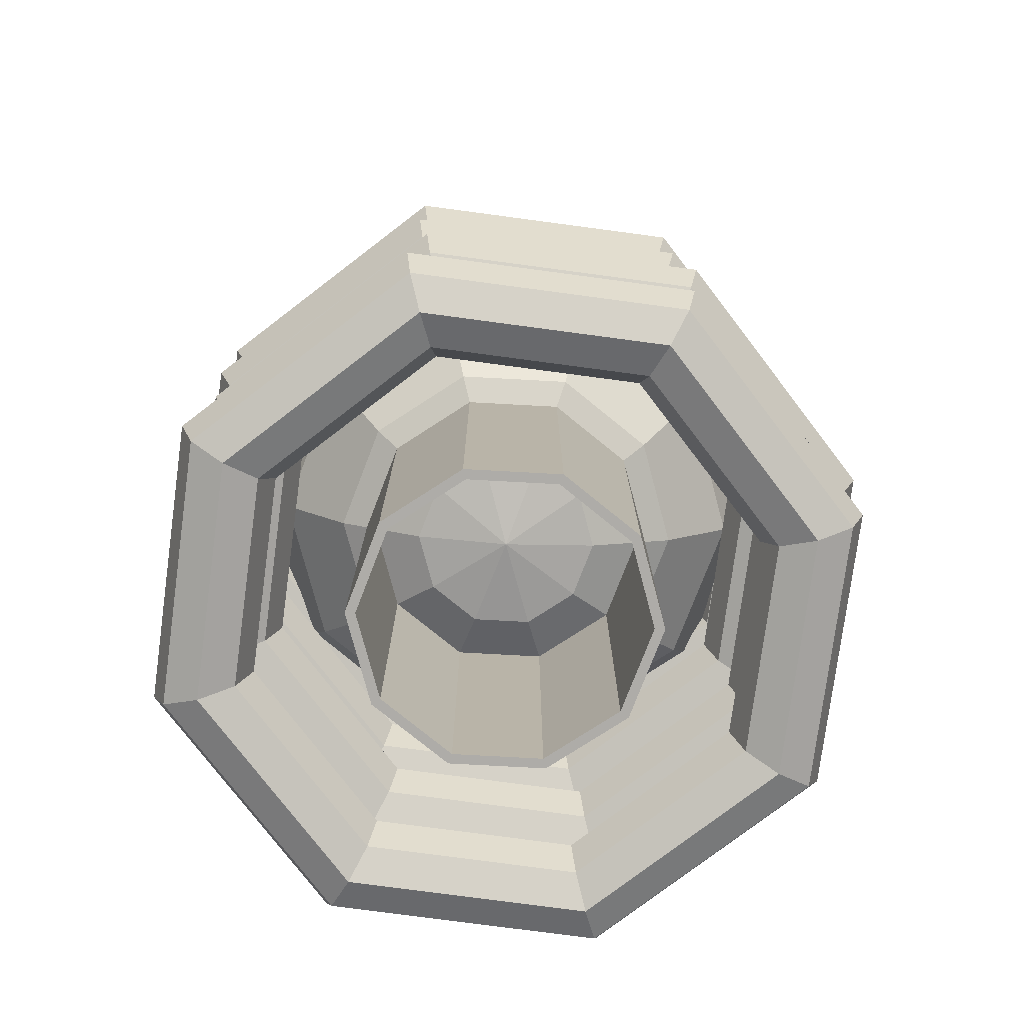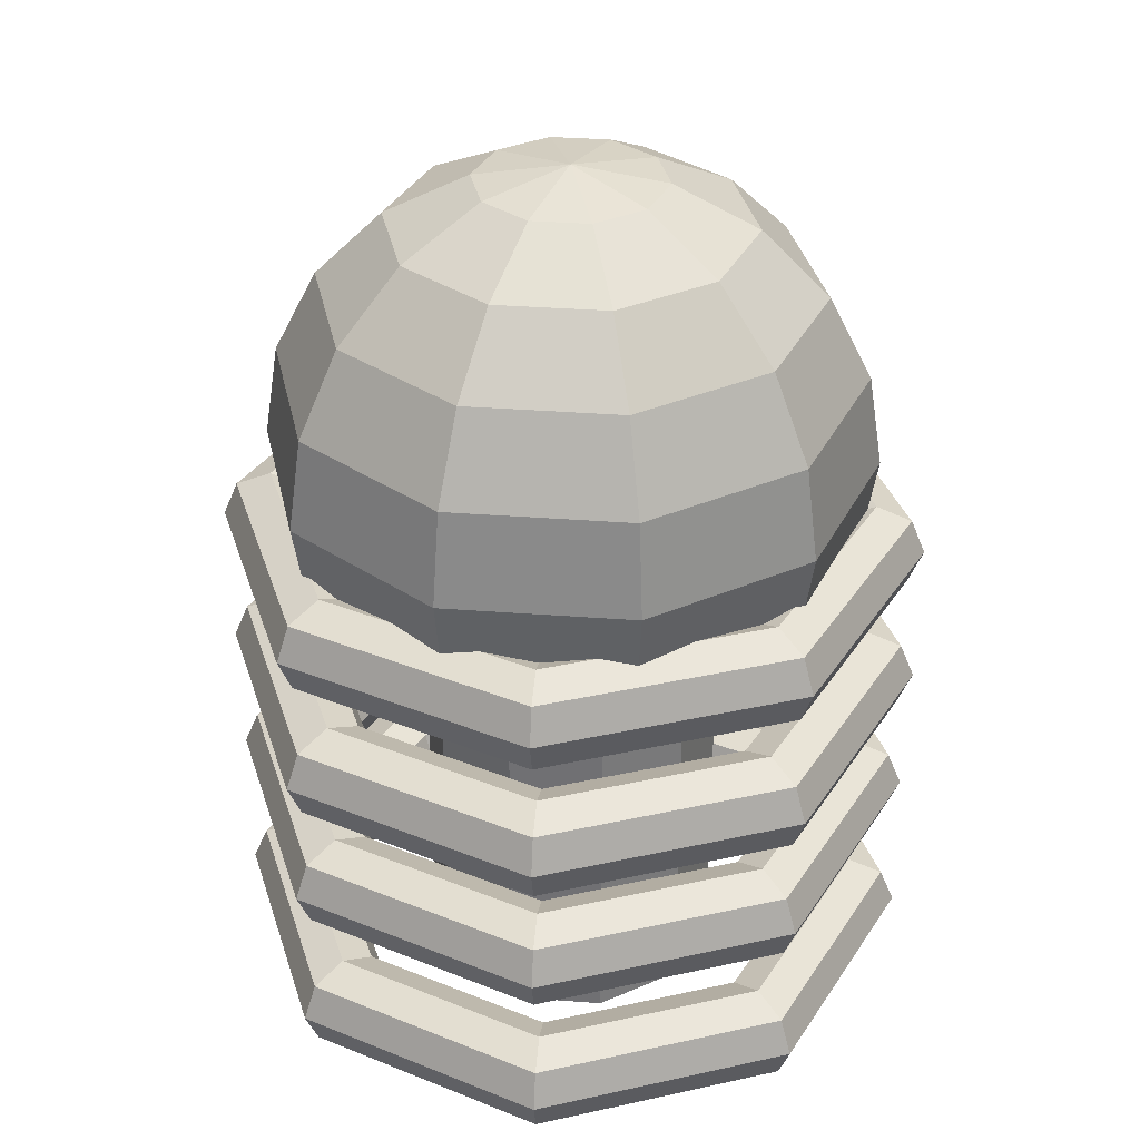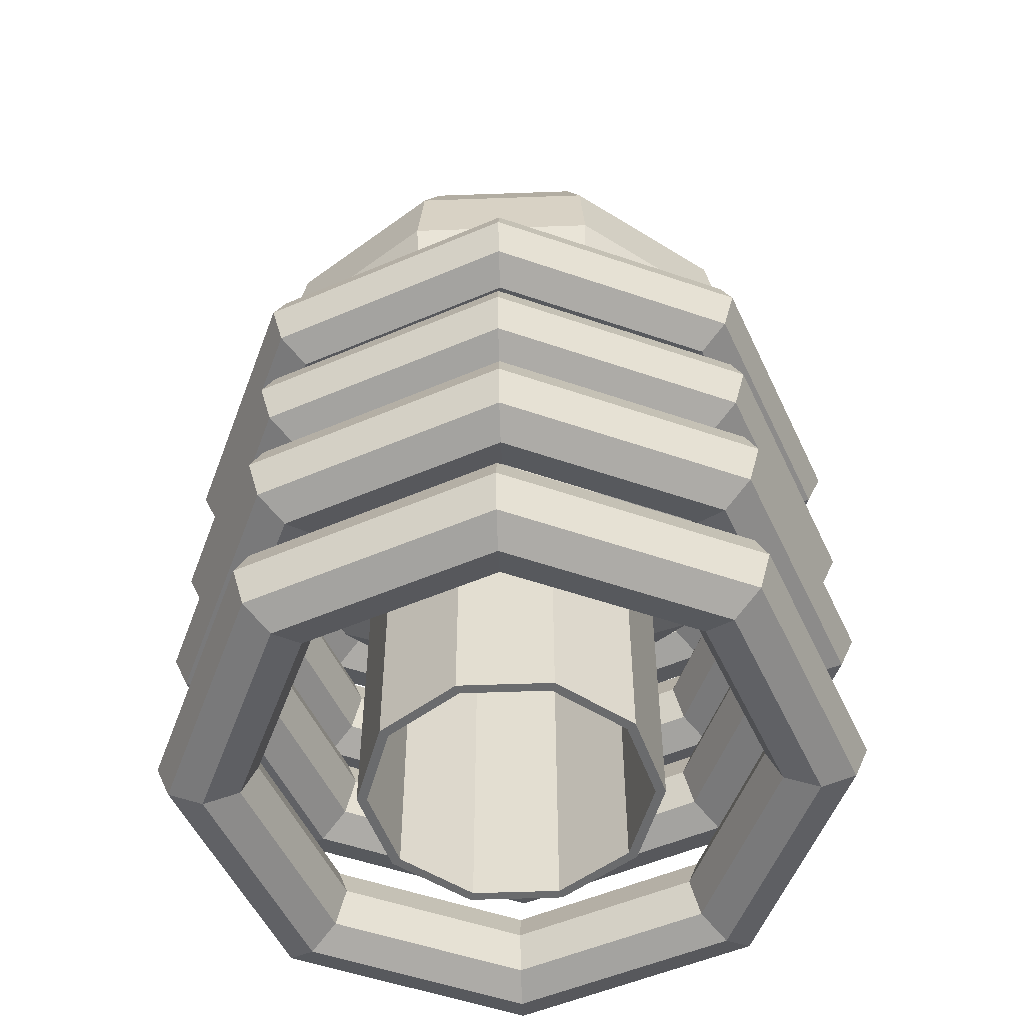
<metadata>
{"format":"obj","ext":"obj","renderer":"f3d","projection":"perspective","resolution":1024,"background":"white","views":[{"elev":-77.0,"azim":-75.1,"up":"+Y"},{"elev":34.2,"azim":-174.1,"up":"+Y"},{"elev":-53.2,"azim":2.2,"up":"+Y"}]}
</metadata>
<code>
g default
v 0.14 0 -0
v 0.1133 0 -0.08229
v 0.04326 0 -0.1331
v -0.04326 0 -0.1331
v -0.1133 0 -0.08229
v -0.14 0 -0
v -0.1133 0 0.08229
v -0.04326 0 0.1331
v 0.04326 0 0.1331
v 0.1133 0 0.08229
v 0.14 0.5 0
v 0.1133 0.5 -0.08229
v 0.04326 0.5 -0.1331
v -0.04326 0.5 -0.1331
v -0.1133 0.5 -0.08229
v -0.14 0.5 -0
v -0.1133 0.5 0.08229
v -0.04326 0.5 0.1331
v 0.04326 0.5 0.1331
v 0.1133 0.5 0.08229
v 0.15 0.5 0
v 0.1214 0.5 -0.08817
v 0.04635 0.5 -0.1427
v -0.04635 0.5 -0.1427
v -0.1214 0.5 -0.08817
v -0.15 0.5 -0
v -0.1214 0.5 0.08817
v -0.04635 0.5 0.1427
v 0.04635 0.5 0.1427
v 0.1214 0.5 0.08817
v 0.15 0 -0
v 0.1214 0 -0.08817
v 0.04635 0 -0.1427
v -0.04635 0 -0.1427
v -0.1214 0 -0.08817
v -0.15 0 -0
v -0.1214 0 0.08817
v -0.04635 0 0.1427
v 0.04635 0 0.1427
v 0.1214 0 0.08817
g pPipe1
f 2 1 11 12
f 3 2 12 13
f 4 3 13 14
f 5 4 14 15
f 6 5 15 16
f 7 6 16 17
f 8 7 17 18
f 9 8 18 19
f 10 9 19 20
f 1 10 20 11
f 12 11 21 22
f 13 12 22 23
f 14 13 23 24
f 15 14 24 25
f 16 15 25 26
f 17 16 26 27
f 18 17 27 28
f 19 18 28 29
f 20 19 29 30
f 11 20 30 21
f 22 21 31 32
f 23 22 32 33
f 24 23 33 34
f 25 24 34 35
f 26 25 35 36
f 27 26 36 37
f 28 27 37 38
f 29 28 38 39
f 30 29 39 40
f 21 30 40 31
f 32 31 1 2
f 33 32 2 3
f 34 33 3 4
f 35 34 4 5
f 36 35 5 6
f 37 36 6 7
f 38 37 7 8
f 39 38 8 9
f 40 39 9 10
f 31 40 10 1
g default
v 0.1768 0.05 -0.1768
v 0 0.05 -0.25
v -0.1768 0.05 -0.1768
v -0.25 0.05 0
v -0.1768 0.05 0.1768
v 0 0.05 0.25
v 0.1768 0.05 0.1768
v 0.25 0.05 0
v 0.1871 0.08536 -0.1871
v 0 0.08536 -0.2646
v -0.1871 0.08536 -0.1871
v -0.2646 0.08536 0
v -0.1871 0.08536 0.1871
v 0 0.08536 0.2646
v 0.1871 0.08536 0.1871
v 0.2646 0.08536 0
v 0.2121 0.1 -0.2121
v 0 0.1 -0.3
v -0.2121 0.1 -0.2121
v -0.3 0.1 0
v -0.2121 0.1 0.2121
v 0 0.1 0.3
v 0.2121 0.1 0.2121
v 0.3 0.1 0
v 0.2371 0.08536 -0.2371
v 0 0.08536 -0.3354
v -0.2371 0.08536 -0.2371
v -0.3354 0.08536 0
v -0.2371 0.08536 0.2371
v 0 0.08536 0.3354
v 0.2371 0.08536 0.2371
v 0.3354 0.08536 0
v 0.2475 0.05 -0.2475
v 0 0.05 -0.35
v -0.2475 0.05 -0.2475
v -0.35 0.05 0
v -0.2475 0.05 0.2475
v 0 0.05 0.35
v 0.2475 0.05 0.2475
v 0.35 0.05 0
v 0.2371 0.01465 -0.2371
v 0 0.01465 -0.3354
v -0.2371 0.01465 -0.2371
v -0.3354 0.01465 0
v -0.2371 0.01465 0.2371
v 0 0.01465 0.3354
v 0.2371 0.01465 0.2371
v 0.3354 0.01465 0
v 0.2121 0 -0.2121
v 0 0 -0.3
v -0.2121 0 -0.2121
v -0.3 0 0
v -0.2121 0 0.2121
v 0 0 0.3
v 0.2121 0 0.2121
v 0.3 0 0
v 0.1871 0.01465 -0.1871
v 0 0.01465 -0.2646
v -0.1871 0.01465 -0.1871
v -0.2646 0.01465 0
v -0.1871 0.01465 0.1871
v 0 0.01465 0.2646
v 0.1871 0.01465 0.1871
v 0.2646 0.01465 0
g pTorus1
f 42 41 49 50
f 43 42 50 51
f 44 43 51 52
f 45 44 52 53
f 46 45 53 54
f 47 46 54 55
f 48 47 55 56
f 41 48 56 49
f 50 49 57 58
f 51 50 58 59
f 52 51 59 60
f 53 52 60 61
f 54 53 61 62
f 55 54 62 63
f 56 55 63 64
f 49 56 64 57
f 58 57 65 66
f 59 58 66 67
f 60 59 67 68
f 61 60 68 69
f 62 61 69 70
f 63 62 70 71
f 64 63 71 72
f 57 64 72 65
f 66 65 73 74
f 67 66 74 75
f 68 67 75 76
f 69 68 76 77
f 70 69 77 78
f 71 70 78 79
f 72 71 79 80
f 65 72 80 73
f 74 73 81 82
f 75 74 82 83
f 76 75 83 84
f 77 76 84 85
f 78 77 85 86
f 79 78 86 87
f 80 79 87 88
f 73 80 88 81
f 82 81 89 90
f 83 82 90 91
f 84 83 91 92
f 85 84 92 93
f 86 85 93 94
f 87 86 94 95
f 88 87 95 96
f 81 88 96 89
f 90 89 97 98
f 91 90 98 99
f 92 91 99 100
f 93 92 100 101
f 94 93 101 102
f 95 94 102 103
f 96 95 103 104
f 89 96 104 97
f 98 97 41 42
f 99 98 42 43
f 100 99 43 44
f 101 100 44 45
f 102 101 45 46
f 103 102 46 47
f 104 103 47 48
f 97 104 48 41
g default
v 0.1791 0.2 -0.1641
v 0.002303 0.2 -0.2373
v -0.1745 0.2 -0.1641
v -0.2477 0.2 0.01271
v -0.1745 0.2 0.1895
v 0.002303 0.2 0.2627
v 0.1791 0.2 0.1895
v 0.2523 0.2 0.01271
v 0.1894 0.2354 -0.1744
v 0.002303 0.2354 -0.2519
v -0.1848 0.2354 -0.1744
v -0.2623 0.2354 0.01271
v -0.1848 0.2354 0.1998
v 0.002303 0.2354 0.2774
v 0.1894 0.2354 0.1998
v 0.2669 0.2354 0.01271
v 0.2144 0.25 -0.1994
v 0.002303 0.25 -0.2873
v -0.2098 0.25 -0.1994
v -0.2977 0.25 0.01271
v -0.2098 0.25 0.2248
v 0.002303 0.25 0.3127
v 0.2144 0.25 0.2248
v 0.3023 0.25 0.01271
v 0.2394 0.2354 -0.2244
v 0.002303 0.2354 -0.3226
v -0.2348 0.2354 -0.2244
v -0.3331 0.2354 0.01271
v -0.2348 0.2354 0.2498
v 0.002303 0.2354 0.3481
v 0.2394 0.2354 0.2498
v 0.3377 0.2354 0.01271
v 0.2498 0.2 -0.2348
v 0.002303 0.2 -0.3373
v -0.2452 0.2 -0.2348
v -0.3477 0.2 0.01271
v -0.2452 0.2 0.2602
v 0.002303 0.2 0.3627
v 0.2498 0.2 0.2602
v 0.3523 0.2 0.01271
v 0.2394 0.1646 -0.2244
v 0.002303 0.1646 -0.3226
v -0.2348 0.1646 -0.2244
v -0.3331 0.1646 0.01271
v -0.2348 0.1646 0.2498
v 0.002303 0.1646 0.3481
v 0.2394 0.1646 0.2498
v 0.3377 0.1646 0.01271
v 0.2144 0.15 -0.1994
v 0.002303 0.15 -0.2873
v -0.2098 0.15 -0.1994
v -0.2977 0.15 0.01271
v -0.2098 0.15 0.2248
v 0.002303 0.15 0.3127
v 0.2144 0.15 0.2248
v 0.3023 0.15 0.01271
v 0.1894 0.1646 -0.1744
v 0.002303 0.1646 -0.2519
v -0.1848 0.1646 -0.1744
v -0.2623 0.1646 0.01271
v -0.1848 0.1646 0.1998
v 0.002303 0.1646 0.2774
v 0.1894 0.1646 0.1998
v 0.2669 0.1646 0.01271
g pTorus2
f 106 105 113 114
f 107 106 114 115
f 108 107 115 116
f 109 108 116 117
f 110 109 117 118
f 111 110 118 119
f 112 111 119 120
f 105 112 120 113
f 114 113 121 122
f 115 114 122 123
f 116 115 123 124
f 117 116 124 125
f 118 117 125 126
f 119 118 126 127
f 120 119 127 128
f 113 120 128 121
f 122 121 129 130
f 123 122 130 131
f 124 123 131 132
f 125 124 132 133
f 126 125 133 134
f 127 126 134 135
f 128 127 135 136
f 121 128 136 129
f 130 129 137 138
f 131 130 138 139
f 132 131 139 140
f 133 132 140 141
f 134 133 141 142
f 135 134 142 143
f 136 135 143 144
f 129 136 144 137
f 138 137 145 146
f 139 138 146 147
f 140 139 147 148
f 141 140 148 149
f 142 141 149 150
f 143 142 150 151
f 144 143 151 152
f 137 144 152 145
f 146 145 153 154
f 147 146 154 155
f 148 147 155 156
f 149 148 156 157
f 150 149 157 158
f 151 150 158 159
f 152 151 159 160
f 145 152 160 153
f 154 153 161 162
f 155 154 162 163
f 156 155 163 164
f 157 156 164 165
f 158 157 165 166
f 159 158 166 167
f 160 159 167 168
f 153 160 168 161
f 162 161 105 106
f 163 162 106 107
f 164 163 107 108
f 165 164 108 109
f 166 165 109 110
f 167 166 110 111
f 168 167 111 112
f 161 168 112 105
g default
v 0.1768 0.35 -0.1768
v 0 0.35 -0.25
v -0.1768 0.35 -0.1768
v -0.25 0.35 0
v -0.1768 0.35 0.1768
v 0 0.35 0.25
v 0.1768 0.35 0.1768
v 0.25 0.35 0
v 0.1871 0.3854 -0.1871
v 0 0.3854 -0.2646
v -0.1871 0.3854 -0.1871
v -0.2646 0.3854 0
v -0.1871 0.3854 0.1871
v 0 0.3854 0.2646
v 0.1871 0.3854 0.1871
v 0.2646 0.3854 0
v 0.2121 0.4 -0.2121
v 0 0.4 -0.3
v -0.2121 0.4 -0.2121
v -0.3 0.4 0
v -0.2121 0.4 0.2121
v 0 0.4 0.3
v 0.2121 0.4 0.2121
v 0.3 0.4 0
v 0.2371 0.3854 -0.2371
v 0 0.3854 -0.3354
v -0.2371 0.3854 -0.2371
v -0.3354 0.3854 0
v -0.2371 0.3854 0.2371
v 0 0.3854 0.3354
v 0.2371 0.3854 0.2371
v 0.3354 0.3854 0
v 0.2475 0.35 -0.2475
v 0 0.35 -0.35
v -0.2475 0.35 -0.2475
v -0.35 0.35 0
v -0.2475 0.35 0.2475
v 0 0.35 0.35
v 0.2475 0.35 0.2475
v 0.35 0.35 0
v 0.2371 0.3146 -0.2371
v 0 0.3146 -0.3354
v -0.2371 0.3146 -0.2371
v -0.3354 0.3146 0
v -0.2371 0.3146 0.2371
v 0 0.3146 0.3354
v 0.2371 0.3146 0.2371
v 0.3354 0.3146 0
v 0.2121 0.3 -0.2121
v 0 0.3 -0.3
v -0.2121 0.3 -0.2121
v -0.3 0.3 0
v -0.2121 0.3 0.2121
v 0 0.3 0.3
v 0.2121 0.3 0.2121
v 0.3 0.3 0
v 0.1871 0.3146 -0.1871
v 0 0.3146 -0.2646
v -0.1871 0.3146 -0.1871
v -0.2646 0.3146 0
v -0.1871 0.3146 0.1871
v 0 0.3146 0.2646
v 0.1871 0.3146 0.1871
v 0.2646 0.3146 0
g pTorus3
f 170 169 177 178
f 171 170 178 179
f 172 171 179 180
f 173 172 180 181
f 174 173 181 182
f 175 174 182 183
f 176 175 183 184
f 169 176 184 177
f 178 177 185 186
f 179 178 186 187
f 180 179 187 188
f 181 180 188 189
f 182 181 189 190
f 183 182 190 191
f 184 183 191 192
f 177 184 192 185
f 186 185 193 194
f 187 186 194 195
f 188 187 195 196
f 189 188 196 197
f 190 189 197 198
f 191 190 198 199
f 192 191 199 200
f 185 192 200 193
f 194 193 201 202
f 195 194 202 203
f 196 195 203 204
f 197 196 204 205
f 198 197 205 206
f 199 198 206 207
f 200 199 207 208
f 193 200 208 201
f 202 201 209 210
f 203 202 210 211
f 204 203 211 212
f 205 204 212 213
f 206 205 213 214
f 207 206 214 215
f 208 207 215 216
f 201 208 216 209
f 210 209 217 218
f 211 210 218 219
f 212 211 219 220
f 213 212 220 221
f 214 213 221 222
f 215 214 222 223
f 216 215 223 224
f 209 216 224 217
f 218 217 225 226
f 219 218 226 227
f 220 219 227 228
f 221 220 228 229
f 222 221 229 230
f 223 222 230 231
f 224 223 231 232
f 217 224 232 225
f 226 225 169 170
f 227 226 170 171
f 228 227 171 172
f 229 228 172 173
f 230 229 173 174
f 231 230 174 175
f 232 231 175 176
f 225 232 176 169
g default
v 0.1768 0.5 -0.1768
v 0 0.5 -0.25
v -0.1768 0.5 -0.1768
v -0.25 0.5 0
v -0.1768 0.5 0.1768
v 0 0.5 0.25
v 0.1768 0.5 0.1768
v 0.25 0.5 0
v 0.1871 0.5354 -0.1871
v 0 0.5354 -0.2646
v -0.1871 0.5354 -0.1871
v -0.2646 0.5354 0
v -0.1871 0.5354 0.1871
v 0 0.5354 0.2646
v 0.1871 0.5354 0.1871
v 0.2646 0.5354 0
v 0.2121 0.55 -0.2121
v 0 0.55 -0.3
v -0.2121 0.55 -0.2121
v -0.3 0.55 0
v -0.2121 0.55 0.2121
v 0 0.55 0.3
v 0.2121 0.55 0.2121
v 0.3 0.55 0
v 0.2371 0.5354 -0.2371
v 0 0.5354 -0.3354
v -0.2371 0.5354 -0.2371
v -0.3354 0.5354 0
v -0.2371 0.5354 0.2371
v 0 0.5354 0.3354
v 0.2371 0.5354 0.2371
v 0.3354 0.5354 0
v 0.2475 0.5 -0.2475
v 0 0.5 -0.35
v -0.2475 0.5 -0.2475
v -0.35 0.5 0
v -0.2475 0.5 0.2475
v 0 0.5 0.35
v 0.2475 0.5 0.2475
v 0.35 0.5 0
v 0.2371 0.4646 -0.2371
v 0 0.4646 -0.3354
v -0.2371 0.4646 -0.2371
v -0.3354 0.4646 0
v -0.2371 0.4646 0.2371
v 0 0.4646 0.3354
v 0.2371 0.4646 0.2371
v 0.3354 0.4646 0
v 0.2121 0.45 -0.2121
v 0 0.45 -0.3
v -0.2121 0.45 -0.2121
v -0.3 0.45 0
v -0.2121 0.45 0.2121
v 0 0.45 0.3
v 0.2121 0.45 0.2121
v 0.3 0.45 0
v 0.1871 0.4646 -0.1871
v 0 0.4646 -0.2646
v -0.1871 0.4646 -0.1871
v -0.2646 0.4646 0
v -0.1871 0.4646 0.1871
v 0 0.4646 0.2646
v 0.1871 0.4646 0.1871
v 0.2646 0.4646 0
g pTorus4
f 234 233 241 242
f 235 234 242 243
f 236 235 243 244
f 237 236 244 245
f 238 237 245 246
f 239 238 246 247
f 240 239 247 248
f 233 240 248 241
f 242 241 249 250
f 243 242 250 251
f 244 243 251 252
f 245 244 252 253
f 246 245 253 254
f 247 246 254 255
f 248 247 255 256
f 241 248 256 249
f 250 249 257 258
f 251 250 258 259
f 252 251 259 260
f 253 252 260 261
f 254 253 261 262
f 255 254 262 263
f 256 255 263 264
f 249 256 264 257
f 258 257 265 266
f 259 258 266 267
f 260 259 267 268
f 261 260 268 269
f 262 261 269 270
f 263 262 270 271
f 264 263 271 272
f 257 264 272 265
f 266 265 273 274
f 267 266 274 275
f 268 267 275 276
f 269 268 276 277
f 270 269 277 278
f 271 270 278 279
f 272 271 279 280
f 265 272 280 273
f 274 273 281 282
f 275 274 282 283
f 276 275 283 284
f 277 276 284 285
f 278 277 285 286
f 279 278 286 287
f 280 279 287 288
f 273 280 288 281
f 282 281 289 290
f 283 282 290 291
f 284 283 291 292
f 285 284 292 293
f 286 285 293 294
f 287 286 294 295
f 288 287 295 296
f 281 288 296 289
f 290 289 233 234
f 291 290 234 235
f 292 291 235 236
f 293 292 236 237
f 294 293 237 238
f 295 294 238 239
f 296 295 239 240
f 289 296 240 233
g default
v 0.075 0.3147 -0.05449
v 0.02865 0.3147 -0.08817
v -0.02865 0.3147 -0.08817
v -0.075 0.3147 -0.05449
v -0.0927 0.3147 0
v -0.075 0.3147 0.05449
v -0.02865 0.3147 0.08817
v 0.02865 0.3147 0.08817
v 0.075 0.3147 0.05449
v 0.0927 0.3147 0
v 0.1427 0.3573 -0.1036
v 0.05449 0.3573 -0.1677
v -0.05449 0.3573 -0.1677
v -0.1427 0.3573 -0.1036
v -0.1763 0.3573 0
v -0.1427 0.3573 0.1036
v -0.05449 0.3573 0.1677
v 0.05449 0.3573 0.1677
v 0.1427 0.3573 0.1036
v 0.1763 0.3573 0
v 0.1964 0.4237 -0.1427
v 0.075 0.4237 -0.2308
v -0.075 0.4237 -0.2308
v -0.1964 0.4237 -0.1427
v -0.2427 0.4237 0
v -0.1964 0.4237 0.1427
v -0.075 0.4237 0.2308
v 0.075 0.4237 0.2308
v 0.1964 0.4237 0.1427
v 0.2427 0.4237 0
v 0.2308 0.5073 -0.1677
v 0.08817 0.5073 -0.2714
v -0.08817 0.5073 -0.2714
v -0.2308 0.5073 -0.1677
v -0.2853 0.5073 0
v -0.2308 0.5073 0.1677
v -0.08817 0.5073 0.2714
v 0.08817 0.5073 0.2714
v 0.2308 0.5073 0.1677
v 0.2853 0.5073 0
v 0.2427 0.6 -0.1763
v 0.0927 0.6 -0.2853
v -0.0927 0.6 -0.2853
v -0.2427 0.6 -0.1763
v -0.3 0.6 0
v -0.2427 0.6 0.1763
v -0.0927 0.6 0.2853
v 0.0927 0.6 0.2853
v 0.2427 0.6 0.1763
v 0.3 0.6 0
v 0.2308 0.6927 -0.1677
v 0.08817 0.6927 -0.2714
v -0.08817 0.6927 -0.2714
v -0.2308 0.6927 -0.1677
v -0.2853 0.6927 0
v -0.2308 0.6927 0.1677
v -0.08817 0.6927 0.2714
v 0.08817 0.6927 0.2714
v 0.2308 0.6927 0.1677
v 0.2853 0.6927 0
v 0.1964 0.7763 -0.1427
v 0.075 0.7763 -0.2308
v -0.075 0.7763 -0.2308
v -0.1964 0.7763 -0.1427
v -0.2427 0.7763 0
v -0.1964 0.7763 0.1427
v -0.075 0.7763 0.2308
v 0.075 0.7763 0.2308
v 0.1964 0.7763 0.1427
v 0.2427 0.7763 0
v 0.1427 0.8427 -0.1036
v 0.05449 0.8427 -0.1677
v -0.05449 0.8427 -0.1677
v -0.1427 0.8427 -0.1036
v -0.1763 0.8427 0
v -0.1427 0.8427 0.1036
v -0.05449 0.8427 0.1677
v 0.05449 0.8427 0.1677
v 0.1427 0.8427 0.1036
v 0.1763 0.8427 0
v 0.075 0.8853 -0.05449
v 0.02865 0.8853 -0.08817
v -0.02865 0.8853 -0.08817
v -0.075 0.8853 -0.05449
v -0.0927 0.8853 0
v -0.075 0.8853 0.05449
v -0.02865 0.8853 0.08817
v 0.02865 0.8853 0.08817
v 0.075 0.8853 0.05449
v 0.0927 0.8853 0
v 0 0.3 0
v 0 0.9 0
g pSphere1
f 297 298 308 307
f 298 299 309 308
f 299 300 310 309
f 300 301 311 310
f 301 302 312 311
f 302 303 313 312
f 303 304 314 313
f 304 305 315 314
f 305 306 316 315
f 306 297 307 316
f 307 308 318 317
f 308 309 319 318
f 309 310 320 319
f 310 311 321 320
f 311 312 322 321
f 312 313 323 322
f 313 314 324 323
f 314 315 325 324
f 315 316 326 325
f 316 307 317 326
f 317 318 328 327
f 318 319 329 328
f 319 320 330 329
f 320 321 331 330
f 321 322 332 331
f 322 323 333 332
f 323 324 334 333
f 324 325 335 334
f 325 326 336 335
f 326 317 327 336
f 327 328 338 337
f 328 329 339 338
f 329 330 340 339
f 330 331 341 340
f 331 332 342 341
f 332 333 343 342
f 333 334 344 343
f 334 335 345 344
f 335 336 346 345
f 336 327 337 346
f 337 338 348 347
f 338 339 349 348
f 339 340 350 349
f 340 341 351 350
f 341 342 352 351
f 342 343 353 352
f 343 344 354 353
f 344 345 355 354
f 345 346 356 355
f 346 337 347 356
f 347 348 358 357
f 348 349 359 358
f 349 350 360 359
f 350 351 361 360
f 351 352 362 361
f 352 353 363 362
f 353 354 364 363
f 354 355 365 364
f 355 356 366 365
f 356 347 357 366
f 357 358 368 367
f 358 359 369 368
f 359 360 370 369
f 360 361 371 370
f 361 362 372 371
f 362 363 373 372
f 363 364 374 373
f 364 365 375 374
f 365 366 376 375
f 366 357 367 376
f 367 368 378 377
f 368 369 379 378
f 369 370 380 379
f 370 371 381 380
f 371 372 382 381
f 372 373 383 382
f 373 374 384 383
f 374 375 385 384
f 375 376 386 385
f 376 367 377 386
f 298 297 387 387
f 299 298 387 387
f 300 299 387 387
f 301 300 387 387
f 302 301 387 387
f 303 302 387 387
f 304 303 387 387
f 305 304 387 387
f 306 305 387 387
f 297 306 387 387
f 377 378 388 388
f 378 379 388 388
f 379 380 388 388
f 380 381 388 388
f 381 382 388 388
f 382 383 388 388
f 383 384 388 388
f 384 385 388 388
f 385 386 388 388
f 386 377 388 388

</code>
